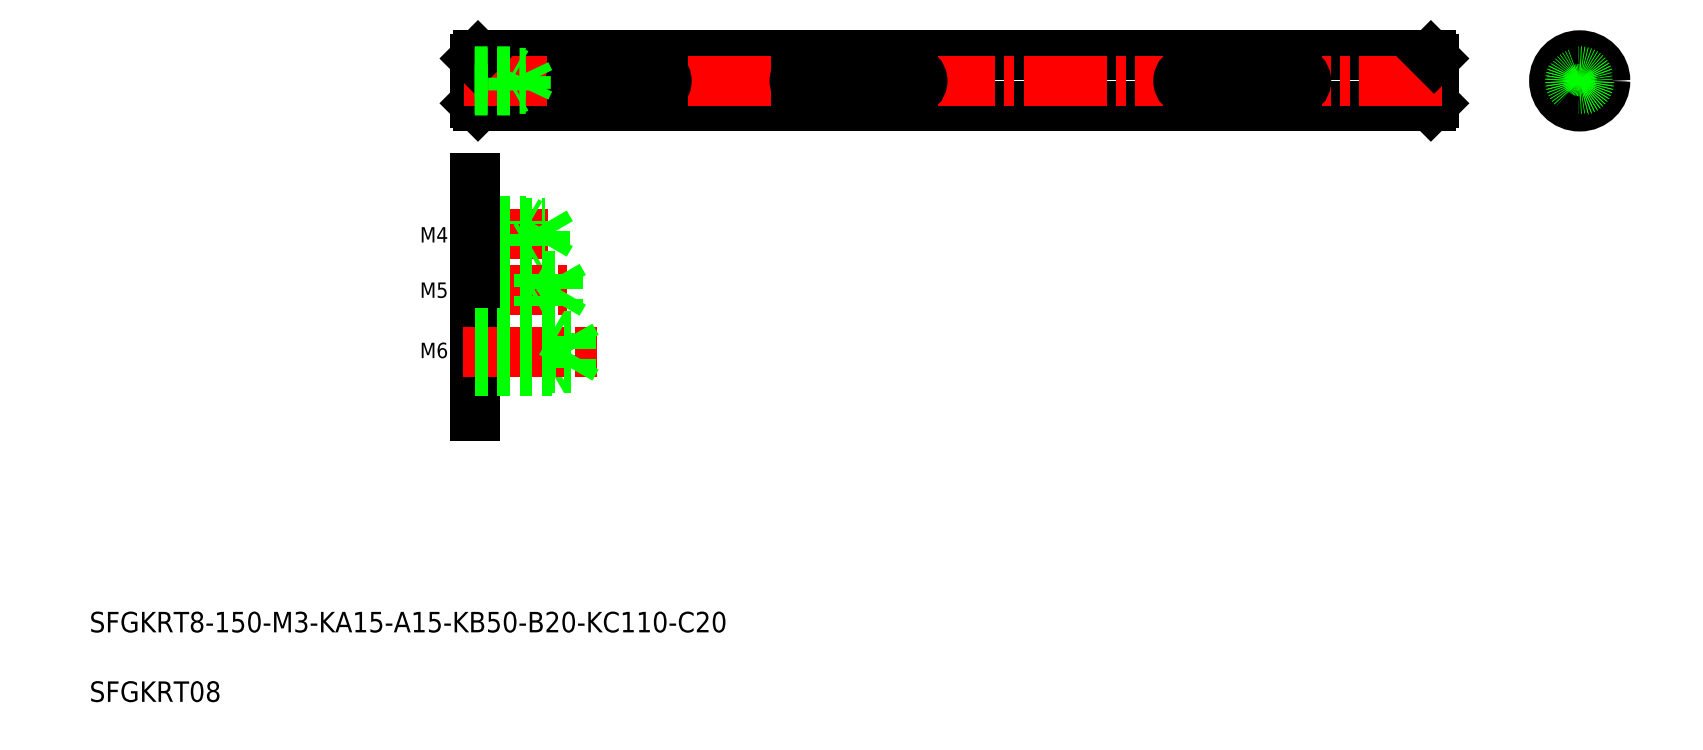
<metadata>
{"format":"dxf","ext":"dxf","renderer":"ezdxf+matplotlib","layout":"modelspace","background":"white","min_lineweight":24,"dpi":150}
</metadata>
<code>
0
SECTION
2
ENTITIES
0
TEXT
8
0
10
18.33
20
44.6
30
0
40
3.2
1
SFGKRT8-150-M3-KA15-A15-KB50-B20-KC110-C20
0
TEXT
8
0
10
18.33
20
33.73
30
0
40
3.2
1
SFGKRT08
0
LINE
8
0
10
78.58
20
134.3
30
0
11
78.58
21
127.3
31
0
0
LINE
8
0
10
79.08
20
134.8
30
0
11
79.08
21
126.8
31
0
0
LINE
8
0
10
228.6
20
134.3
30
0
11
228.6
21
127.3
31
0
0
LINE
8
0
10
228.1
20
134.8
30
0
11
228.1
21
126.8
31
0
0
LINE
8
0
10
79.08
20
126.8
30
0
11
228.1
21
126.8
31
0
0
LINE
8
0
10
78.58
20
127.3
30
0
11
79.08
21
126.8
31
0
0
LINE
8
0
10
228.6
20
127.3
30
0
11
228.1
21
126.8
31
0
0
LINE
8
0
10
79.08
20
134.8
30
0
11
228.1
21
134.8
31
0
0
LINE
8
CENTER
10
76.88
20
130.8
30
0
11
230.3
21
130.8
31
0
0
LINE
8
0
10
78.58
20
134.3
30
0
11
79.08
21
134.8
31
0
0
LINE
8
0
10
83.83
20
134.8
30
0
11
83.83
21
134.8
31
0
0
LINE
8
0
10
88.58
20
134.8
30
0
11
88.58
21
134.8
31
0
0
LINE
8
0
10
228.1
20
134.8
30
0
11
228.6
21
134.3
31
0
0
LINE
8
CENTER
10
246.2
20
130.8
30
0
11
256.5
21
130.8
31
0
0
LINE
8
0
10
247.6
20
129.3
30
0
11
249.2
21
129.3
31
0
0
LINE
8
0
10
247.6
20
132.3
30
0
11
249.2
21
132.3
31
0
0
LINE
8
CENTER
10
251.4
20
125.6
30
0
11
251.4
21
136
31
0
0
CIRCLE
8
0
10
251.4
20
130.8
30
0
40
4
0
LINE
8
0
10
249.2
20
129.3
30
0
11
249.2
21
132.3
31
0
0
LINE
8
0
10
95.08
20
132.3
30
0
11
107.1
21
132.3
31
0
0
LINE
8
0
10
95.08
20
129.3
30
0
11
107.1
21
129.3
31
0
0
ARC
8
0
10
95.08
20
130.8
30
0
40
1.5
50
90
51
270
0
ARC
8
0
10
107.1
20
130.8
30
0
40
1.5
50
270
51
90
0
LINE
8
0
10
130.1
20
129.3
30
0
11
147.1
21
129.3
31
0
0
LINE
8
0
10
130.1
20
132.3
30
0
11
147.1
21
132.3
31
0
0
LINE
8
0
10
128.6
20
134.8
30
0
11
128.6
21
134.8
31
0
0
ARC
8
0
10
130.1
20
130.8
30
0
40
1.5
50
90
51
270
0
ARC
8
0
10
147.1
20
130.8
30
0
40
1.5
50
270
51
90
0
LINE
8
0
10
190.1
20
129.3
30
0
11
207.1
21
129.3
31
0
0
LINE
8
0
10
190.1
20
132.3
30
0
11
207.1
21
132.3
31
0
0
LINE
8
0
10
188.6
20
134.8
30
0
11
188.6
21
134.8
31
0
0
ARC
8
0
10
190.1
20
130.8
30
0
40
1.5
50
90
51
270
0
ARC
8
0
10
207.1
20
130.8
30
0
40
1.5
50
270
51
90
0
CIRCLE
8
0
10
251.4
20
130.8
30
0
40
3.5
0
LINE
8
0
10
78.58
20
115.6
30
0
11
78.58
21
78.4
31
0
0
TEXT
8
0
10
70
20
105.6
30
0
40
2.4
1
M4
0
LINE
8
CENTER
10
77.02
20
106.9
30
0
11
90.98
21
106.9
31
0
0
LINE
8
0
10
78.58
20
108.6
30
0
11
89.58
21
108.6
31
0
0
LINE
8
0
10
78.58
20
105.3
30
0
11
89.58
21
105.3
31
0
0
LINE
8
0
10
78.58
20
108.9
30
0
11
86.58
21
108.9
31
0
0
LINE
8
0
10
78.58
20
104.9
30
0
11
86.58
21
104.9
31
0
0
LINE
8
0
10
78.58
20
108.9
30
0
11
78.58
21
104.9
31
0
0
LINE
8
0
10
86.58
20
108.9
30
0
11
87.19
21
108.6
31
0
0
LINE
8
0
10
86.58
20
104.9
30
0
11
87.19
21
105.3
31
0
0
LINE
8
0
10
86.58
20
104.9
30
0
11
86.58
21
108.9
31
0
0
LINE
8
0
10
89.58
20
105.3
30
0
11
90.54
21
106.9
31
0
0
LINE
8
0
10
89.58
20
108.6
30
0
11
90.54
21
106.9
31
0
0
LINE
8
0
10
89.58
20
105.3
30
0
11
89.58
21
108.6
31
0
0
CIRCLE
8
0
10
251.4
20
130.8
30
0
40
1.5
0
CIRCLE
8
0
10
251.4
20
130.8
30
0
40
1.25
0
LINE
8
0
10
86.56
20
129.6
30
0
11
87.15
21
130.8
31
0
0
LINE
8
0
10
86.56
20
132.1
30
0
11
87.15
21
130.8
31
0
0
LINE
8
0
10
78.58
20
129.6
30
0
11
86.56
21
129.6
31
0
0
LINE
8
0
10
78.58
20
132.1
30
0
11
86.56
21
132.1
31
0
0
LINE
8
0
10
78.58
20
129.3
30
0
11
84.58
21
129.3
31
0
0
LINE
8
0
10
78.58
20
132.3
30
0
11
84.58
21
132.3
31
0
0
LINE
8
0
10
84.58
20
129.3
30
0
11
84.58
21
132.3
31
0
0
LINE
8
0
10
86.56
20
129.6
30
0
11
86.56
21
132.1
31
0
0
LINE
8
0
10
84.58
20
129.3
30
0
11
85.02
21
129.6
31
0
0
LINE
8
0
10
84.58
20
132.3
30
0
11
85.02
21
132.1
31
0
0
TEXT
8
0
10
70
20
96.9
30
0
40
2.4
1
M5
0
LINE
8
CENTER
10
77.02
20
98.16
30
0
11
94.28
21
98.16
31
0
0
LINE
8
0
10
78.58
20
100.7
30
0
11
88.58
21
100.7
31
0
0
LINE
8
0
10
78.58
20
95.66
30
0
11
88.58
21
95.66
31
0
0
LINE
8
0
10
78.58
20
100.3
30
0
11
91.58
21
100.3
31
0
0
LINE
8
0
10
78.58
20
96.06
30
0
11
91.58
21
96.06
31
0
0
LINE
8
0
10
78.58
20
100.7
30
0
11
78.58
21
95.66
31
0
0
LINE
8
0
10
88.58
20
100.7
30
0
11
88.58
21
95.66
31
0
0
LINE
8
0
10
91.58
20
96.06
30
0
11
92.8
21
98.16
31
0
0
LINE
8
0
10
91.58
20
100.3
30
0
11
91.58
21
96.06
31
0
0
LINE
8
0
10
88.58
20
95.66
30
0
11
89.19
21
96.01
31
0
0
LINE
8
0
10
88.58
20
100.7
30
0
11
89.19
21
100.3
31
0
0
LINE
8
0
10
91.58
20
100.3
30
0
11
92.8
21
98.16
31
0
0
LINE
8
0
10
78.58
20
91.41
30
0
11
78.58
21
85.41
31
0
0
LINE
8
0
10
90.58
20
91.41
30
0
11
90.58
21
85.41
31
0
0
LINE
8
0
10
90.58
20
85.41
30
0
11
91.45
21
85.91
31
0
0
LINE
8
0
10
78.58
20
85.41
30
0
11
90.58
21
85.41
31
0
0
LINE
8
0
10
78.58
20
91.41
30
0
11
90.58
21
91.41
31
0
0
LINE
8
CENTER
10
76.8
20
88.41
30
0
11
97.73
21
88.41
31
0
0
LINE
8
0
10
78.58
20
90.91
30
0
11
93.58
21
90.91
31
0
0
LINE
8
0
10
78.58
20
85.91
30
0
11
93.58
21
85.91
31
0
0
LINE
8
0
10
93.58
20
90.91
30
0
11
95.03
21
88.41
31
0
0
LINE
8
0
10
93.58
20
90.91
30
0
11
93.58
21
85.91
31
0
0
LINE
8
0
10
93.58
20
85.91
30
0
11
95.03
21
88.41
31
0
0
LINE
8
0
10
90.58
20
91.41
30
0
11
91.45
21
90.91
31
0
0
TEXT
8
0
10
70
20
87.48
30
0
40
2.4
1
M6
0
VIEWPORT
8
0
10
5.801
20
4.387
30
0
40
11.75
41
7.804
68
     1
69
     1
0
VIEWPORT
8
0
10
5.614
20
3.902
30
0
40
8.982
41
6.243
68
     2
69
     2
0
ENDSEC
0
EOF

</code>
